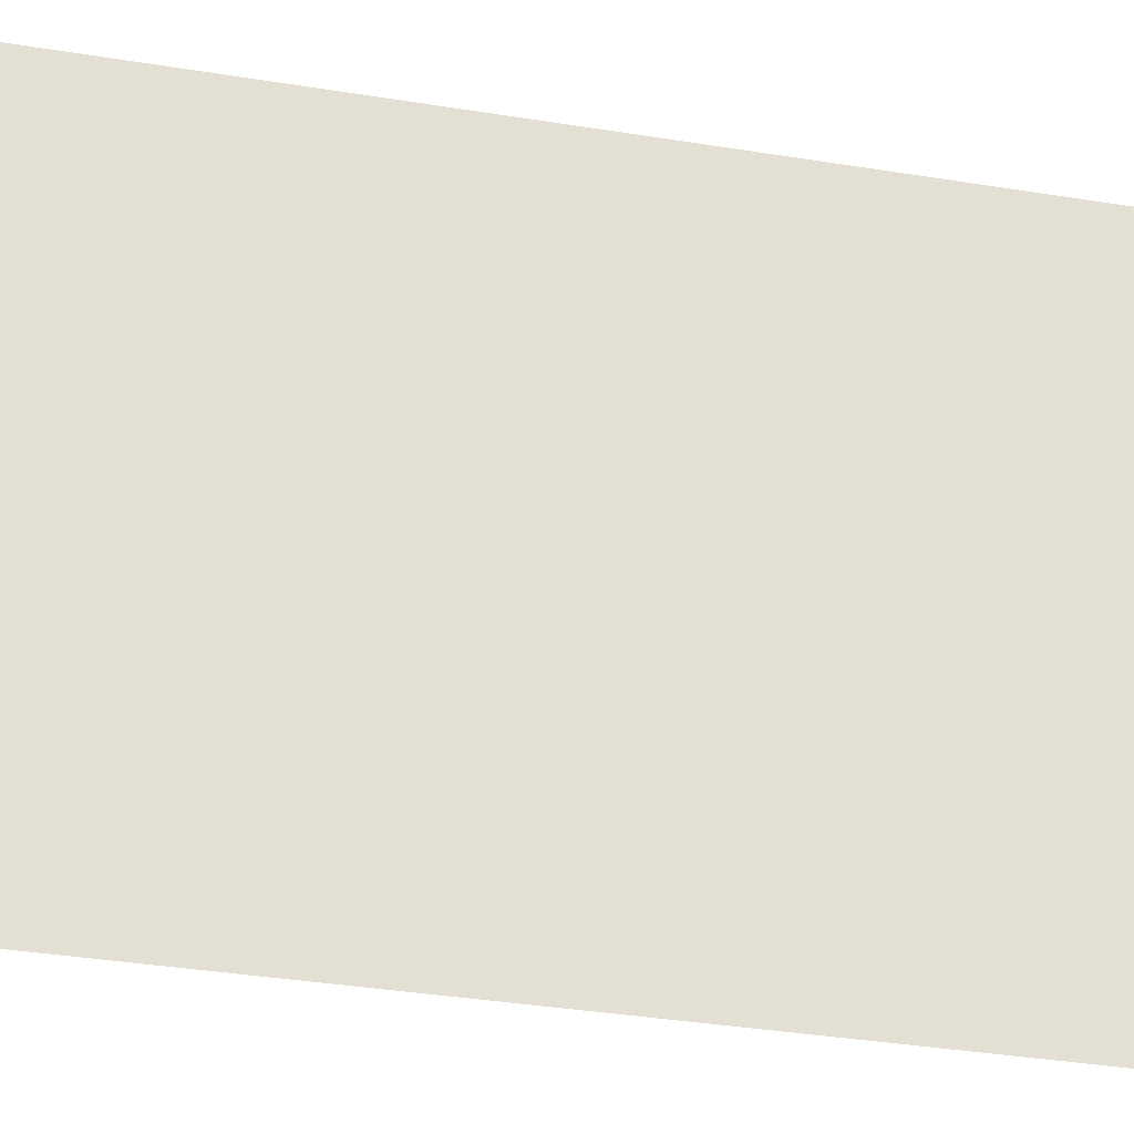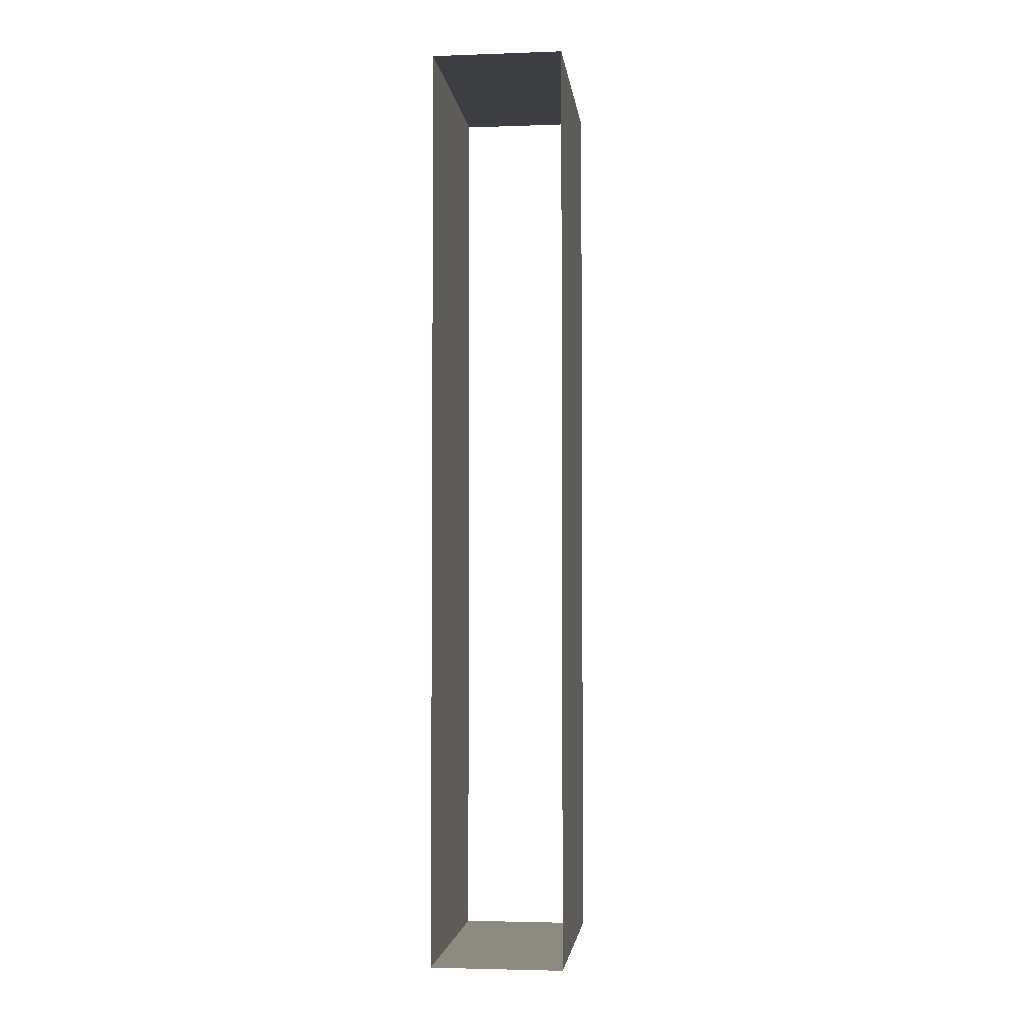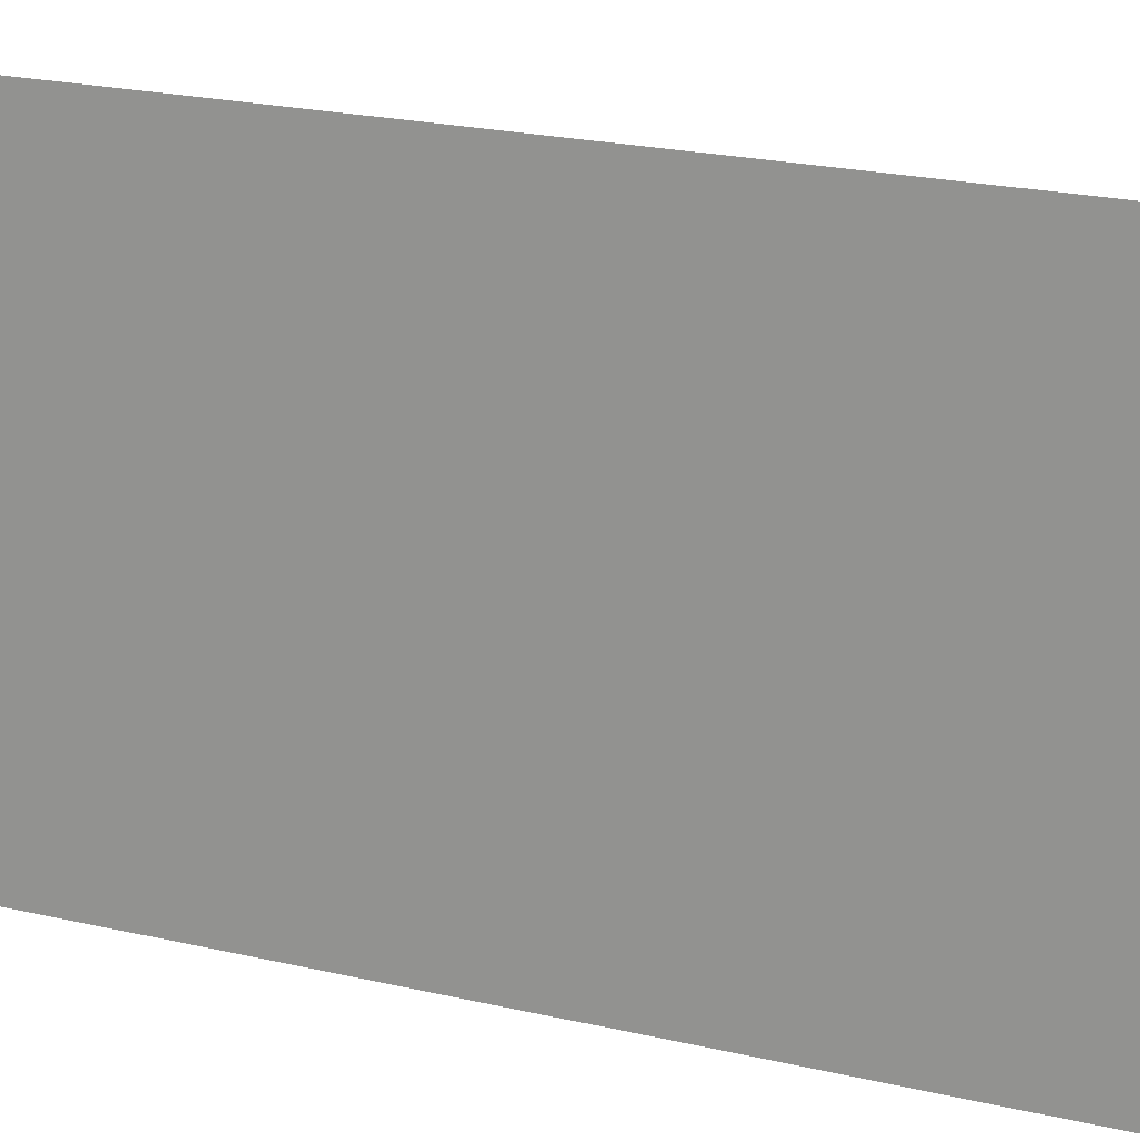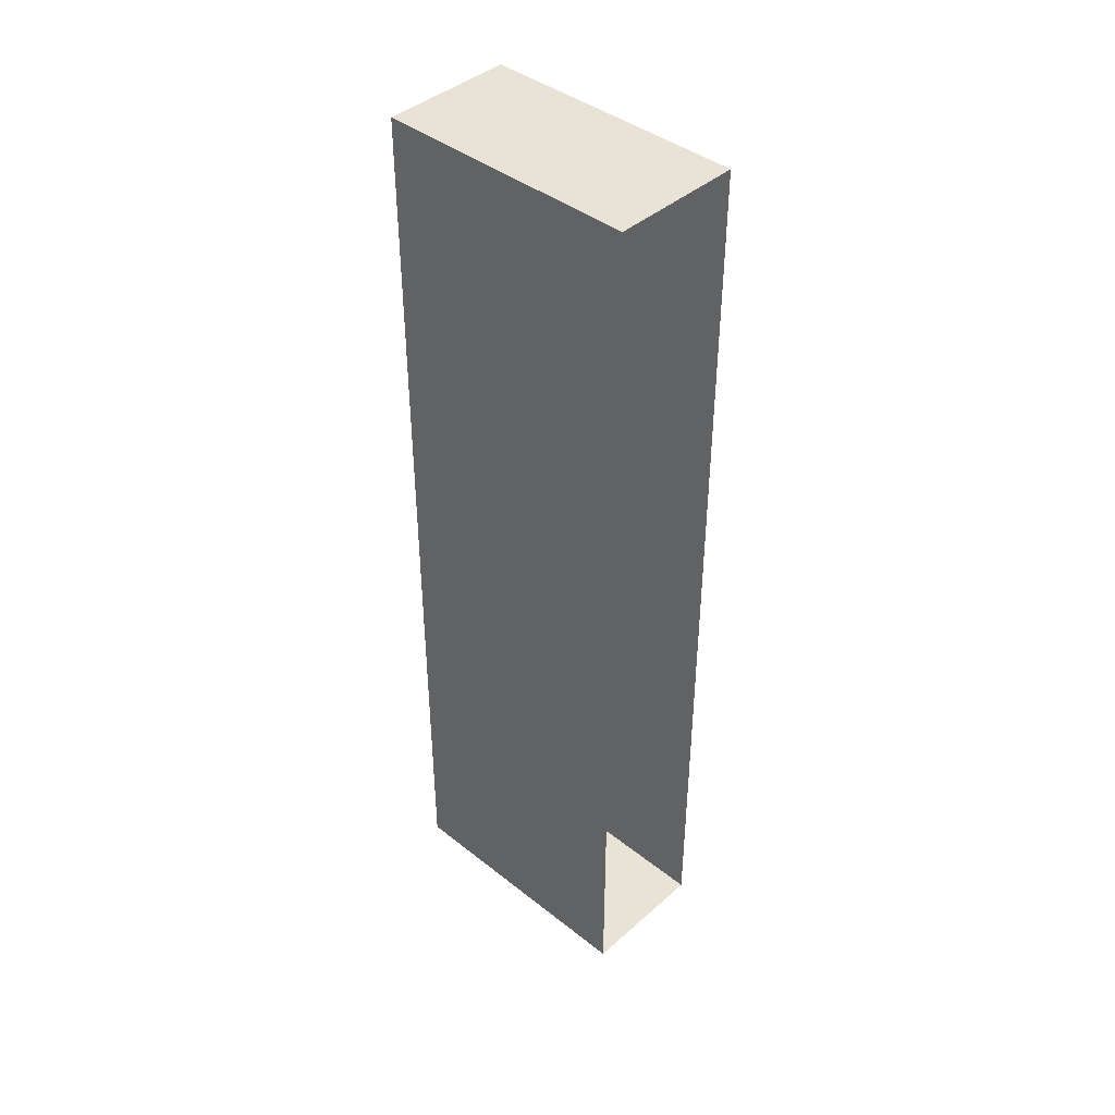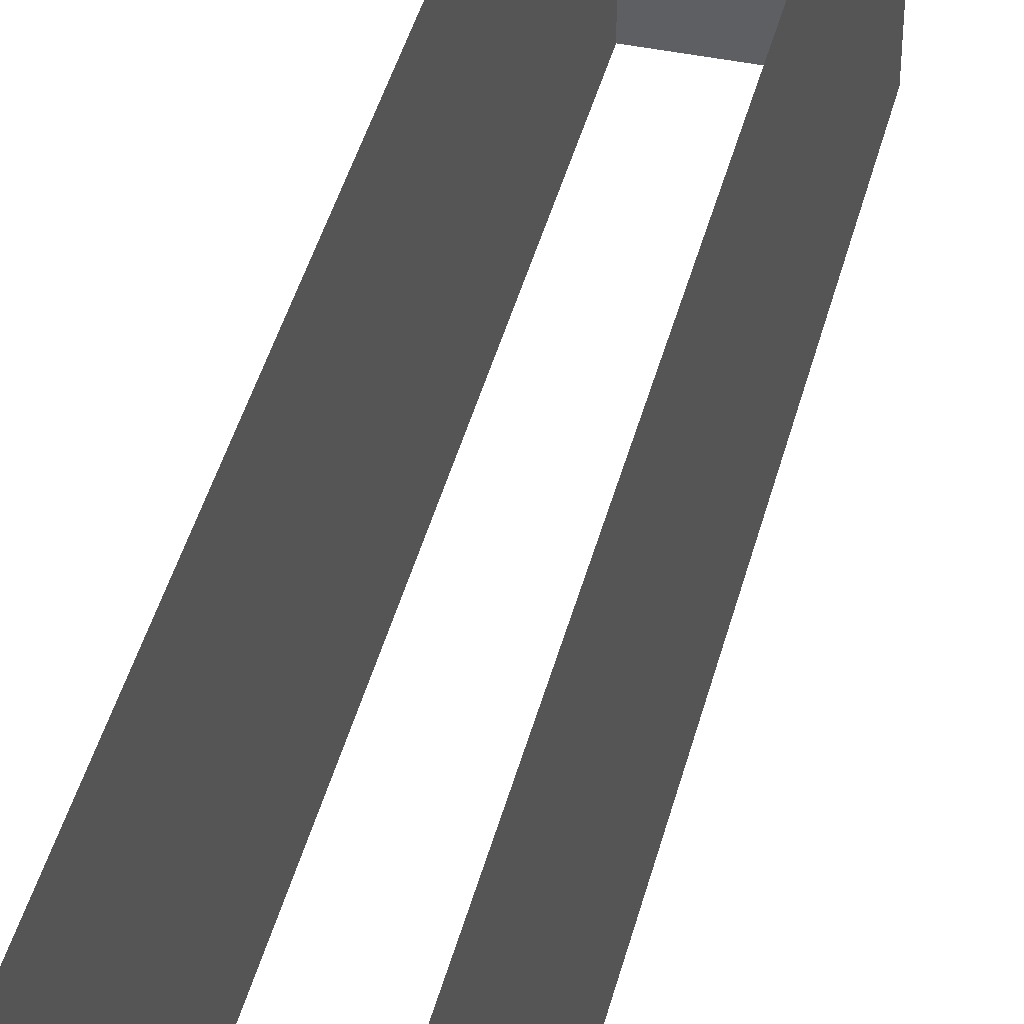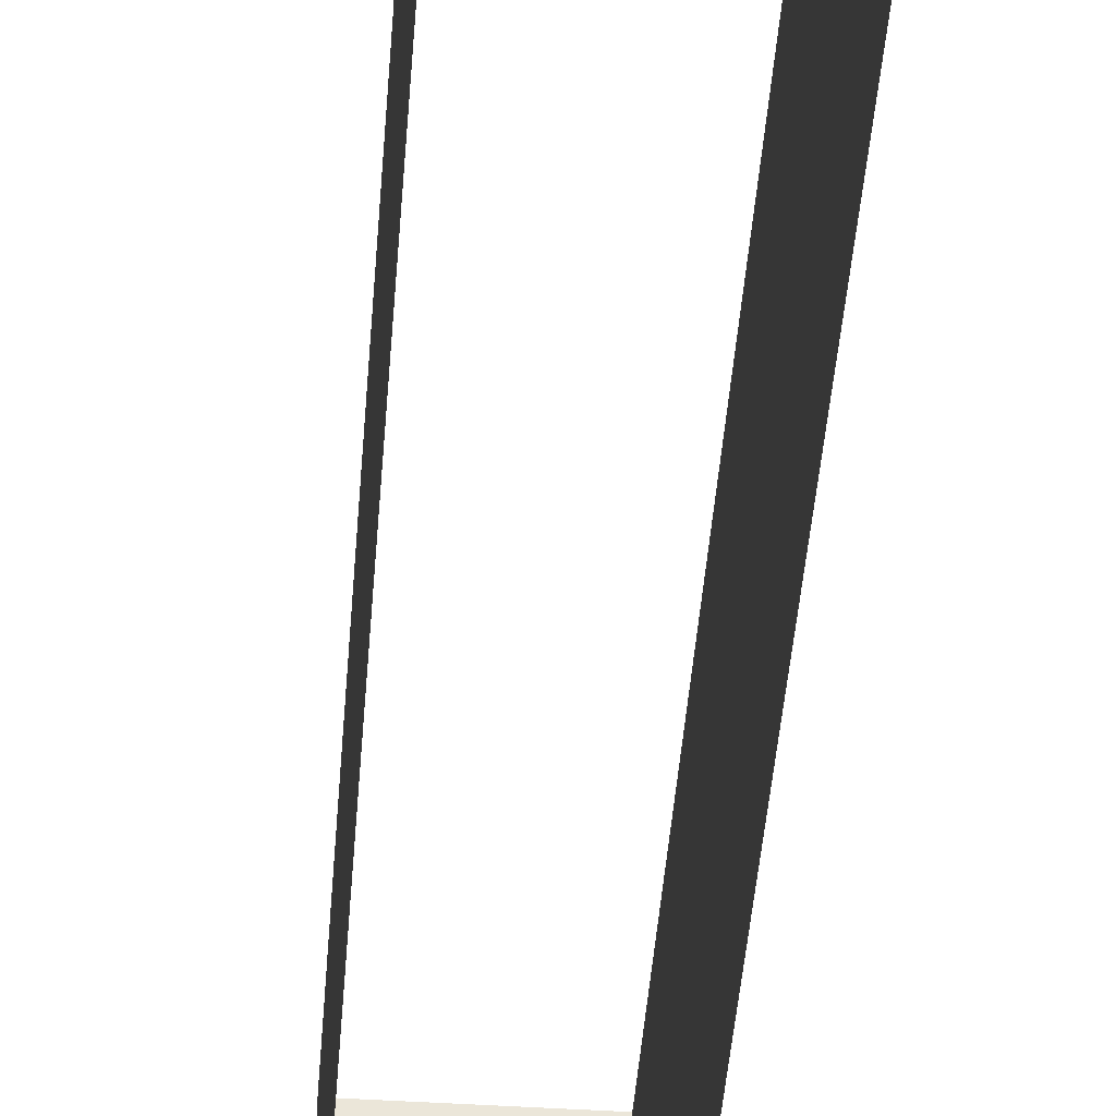
<metadata>
{"format":"obj","ext":"obj","renderer":"f3d","projection":"perspective","resolution":1024,"background":"white","views":[{"elev":-26.7,"azim":74.4,"up":"+Y"},{"elev":-3.3,"azim":-173.3,"up":"+Z"},{"elev":15.3,"azim":120.3,"up":"+Y"},{"elev":41.7,"azim":133.5,"up":"+Z"},{"elev":42.3,"azim":-166.0,"up":"+Y"},{"elev":-44.5,"azim":-4.3,"up":"+Y"}]}
</metadata>
<code>
o Default
v 0 0 -5
v -1.11e-16 1 -5
v 1.11e-16 1 -6
v 0 0 -6
v 0 0 -6
v 1.11e-16 1 -7
v 1.11e-16 1 -6
v 0 0 -7
v 0 0 -4
v -1.11e-16 1 -5
v -1.11e-16 1 -4
v 0 0 -5
v 0 0 -3
v -1.11e-16 1 -4
v -1.11e-16 1 -3
v 0 0 -4
v 0 0 -2
v -1.11e-16 1 -3
v -1.11e-16 1 -2
v 0 0 -3
v 0 0 -1
v -1.11e-16 1 -2
v -1.11e-16 1 -1
v 0 0 -2
v 0 0 0
v -1.11e-16 1 -1
v -1.11e-16 1 0
v 0 0 -1
v 1 0 0
v 1 1 -1
v 1 1 0
v 1 0 -1
v 1 0 -1
v 1 1 -2
v 1 1 -1
v 1 0 -2
v 1 0 -2
v 1 1 -3
v 1 1 -2
v 1 0 -3
v 1 0 -3
v 1 1 -4
v 1 1 -3
v 1 0 -4
v 1 0 -4
v 1 1 -5
v 1 1 -4
v 1 0 -5
v 1 0 -5
v 1 1 -6
v 1 1 -5
v 1 0 -6
v 1 0 -6
v 1 1 -7
v 1 1 -6
v 1 0 -7
v 0 0 0
v 1 1 0
v -1.11e-16 1 0
v 1 0 0
v 0 0 -7
v 1 1 -7
v 1.11e-16 1 -7
v 1 0 -7
v 1 0 -7
v 1 1 -6
v 1 1 -7
v 1 0 -6
v 1 0 -6
v 1 1 -5
v 1 1 -6
v 1 0 -5
v 1 0 -5
v 1 1 -4
v 1 1 -5
v 1 0 -4
v 1 0 -4
v 1 1 -3
v 1 1 -4
v 1 0 -3
v 1 0 -3
v 1 1 -2
v 1 1 -3
v 1 0 -2
v 1 0 -2
v 1 1 -1
v 1 1 -2
v 1 0 -1
v 1 0 -1
v 1 1 0
v 1 1 -1
v 1 0 0
v 0 0 -1
v -1.11e-16 1 0
v -1.11e-16 1 -1
v 0 0 0
v 0 0 -2
v -1.11e-16 1 -1
v -1.11e-16 1 -2
v 0 0 -1
v 0 0 -3
v -1.11e-16 1 -2
v -1.11e-16 1 -3
v 0 0 -2
v 0 0 -4
v -1.11e-16 1 -3
v -1.11e-16 1 -4
v 0 0 -3
v 0 0 -5
v -1.11e-16 1 -4
v -1.11e-16 1 -5
v 0 0 -4
v 0 0 -6
v -1.11e-16 1 -5
v 1.11e-16 1 -6
v 0 0 -5
v 0 0 -7
v 1.11e-16 1 -6
v 1.11e-16 1 -7
v 0 0 -6
v -1.11e-16 1 0
v 1.11e-16 2 -1
v -1.11e-16 2 0
v -1.11e-16 1 -1
v -1.11e-16 1 -1
v 1.11e-16 2 -2
v 1.11e-16 2 -1
v -1.11e-16 1 -2
v -1.11e-16 1 -2
v 1.11e-16 2 -3
v 1.11e-16 2 -2
v -1.11e-16 1 -3
v -1.11e-16 1 -3
v 1.11e-16 2 -4
v 1.11e-16 2 -3
v -1.11e-16 1 -4
v -1.11e-16 1 -4
v 1.11e-16 2 -5
v 1.11e-16 2 -4
v -1.11e-16 1 -5
v -1.11e-16 1 -5
v 1.11e-16 2 -6
v 1.11e-16 2 -5
v 1.11e-16 1 -6
v 1.11e-16 1 -6
v 1.11e-16 2 -7
v 1.11e-16 2 -6
v 1.11e-16 1 -7
v -1.11e-16 1 0
v 1 2 0
v -1.11e-16 2 0
v 1 1 0
v 1 1 0
v 1 2 -1
v 1 2 0
v 1 1 -1
v 1 1 -1
v 1 2 -2
v 1 2 -1
v 1 1 -2
v 1 1 -2
v 1 2 -3
v 1 2 -2
v 1 1 -3
v 1 1 -3
v 1 2 -4
v 1 2 -3
v 1 1 -4
v 1 1 -4
v 1 2 -5
v 1 2 -4
v 1 1 -5
v 1 1 -5
v 1 2 -6
v 1 2 -5
v 1 1 -6
v 1 1 -6
v 1 2 -7
v 1 2 -6
v 1 1 -7
v 1.11e-16 1 -7
v 1 2 -7
v 1.11e-16 2 -7
v 1 1 -7
v 1 1 -7
v 1 2 -6
v 1 2 -7
v 1 1 -6
v 1 1 -6
v 1 2 -5
v 1 2 -6
v 1 1 -5
v 1 1 -5
v 1 2 -4
v 1 2 -5
v 1 1 -4
v 1 1 -4
v 1 2 -3
v 1 2 -4
v 1 1 -3
v 1 1 -3
v 1 2 -2
v 1 2 -3
v 1 1 -2
v 1 1 -2
v 1 2 -1
v 1 2 -2
v 1 1 -1
v 1 1 -1
v 1 2 0
v 1 2 -1
v 1 1 0
v -1.11e-16 1 -1
v -1.11e-16 2 0
v 1.11e-16 2 -1
v -1.11e-16 1 0
v -1.11e-16 1 -2
v 1.11e-16 2 -1
v 1.11e-16 2 -2
v -1.11e-16 1 -1
v -1.11e-16 1 -3
v 1.11e-16 2 -2
v 1.11e-16 2 -3
v -1.11e-16 1 -2
v -1.11e-16 1 -4
v 1.11e-16 2 -3
v 1.11e-16 2 -4
v -1.11e-16 1 -3
v 1.11e-16 1 -7
v 1.11e-16 2 -6
v 1.11e-16 2 -7
v 1.11e-16 1 -6
v 1.11e-16 1 -6
v 1.11e-16 2 -5
v 1.11e-16 2 -6
v -1.11e-16 1 -5
v -1.11e-16 1 -5
v 1.11e-16 2 -4
v 1.11e-16 2 -5
v 0 1 -4
g FenceShort
f 1 3 2
f 1 4 3
f 5 6 7
f 5 8 6
f 9 10 11
f 9 12 10
f 13 14 15
f 13 16 14
f 17 18 19
f 17 20 18
f 21 22 23
f 21 24 22
f 25 26 27
f 25 28 26
f 29 30 31
f 29 32 30
f 33 34 35
f 33 36 34
f 37 38 39
f 37 40 38
f 41 42 43
f 41 44 42
f 45 46 47
f 45 48 46
f 49 50 51
f 49 52 50
f 53 54 55
f 53 56 54
f 57 58 59
f 57 60 58
f 61 62 63
f 61 64 62
f 65 66 67
f 65 68 66
f 69 70 71
f 69 72 70
f 73 74 75
f 73 76 74
f 77 78 79
f 77 80 78
f 81 82 83
f 81 84 82
f 85 86 87
f 85 88 86
f 89 90 91
f 89 92 90
f 93 94 95
f 93 96 94
f 97 98 99
f 97 100 98
f 101 102 103
f 101 104 102
f 105 106 107
f 105 108 106
f 109 110 111
f 109 112 110
f 113 114 115
f 113 116 114
f 117 118 119
f 117 120 118
f 121 122 123
f 121 124 122
f 125 126 127
f 125 128 126
f 129 130 131
f 129 132 130
f 133 134 135
f 133 136 134
f 137 138 139
f 137 140 138
f 141 142 143
f 141 144 142
f 145 146 147
f 145 148 146
f 149 150 151
f 149 152 150
f 153 154 155
f 153 156 154
f 157 158 159
f 157 160 158
f 161 162 163
f 161 164 162
f 165 166 167
f 165 168 166
f 169 170 171
f 169 172 170
f 173 174 175
f 173 176 174
f 177 178 179
f 177 180 178
f 181 182 183
f 181 184 182
f 185 186 187
f 185 188 186
f 189 190 191
f 189 192 190
f 193 194 195
f 193 196 194
f 197 198 199
f 197 200 198
f 201 202 203
f 201 204 202
f 205 206 207
f 205 208 206
f 209 210 211
f 209 212 210
f 213 214 215
f 213 216 214
f 217 218 219
f 217 220 218
f 221 222 223
f 221 224 222
f 225 226 227
f 225 228 226
f 229 230 231
f 229 232 230
f 233 234 235
f 233 236 234
f 237 238 239
f 237 240 238

</code>
